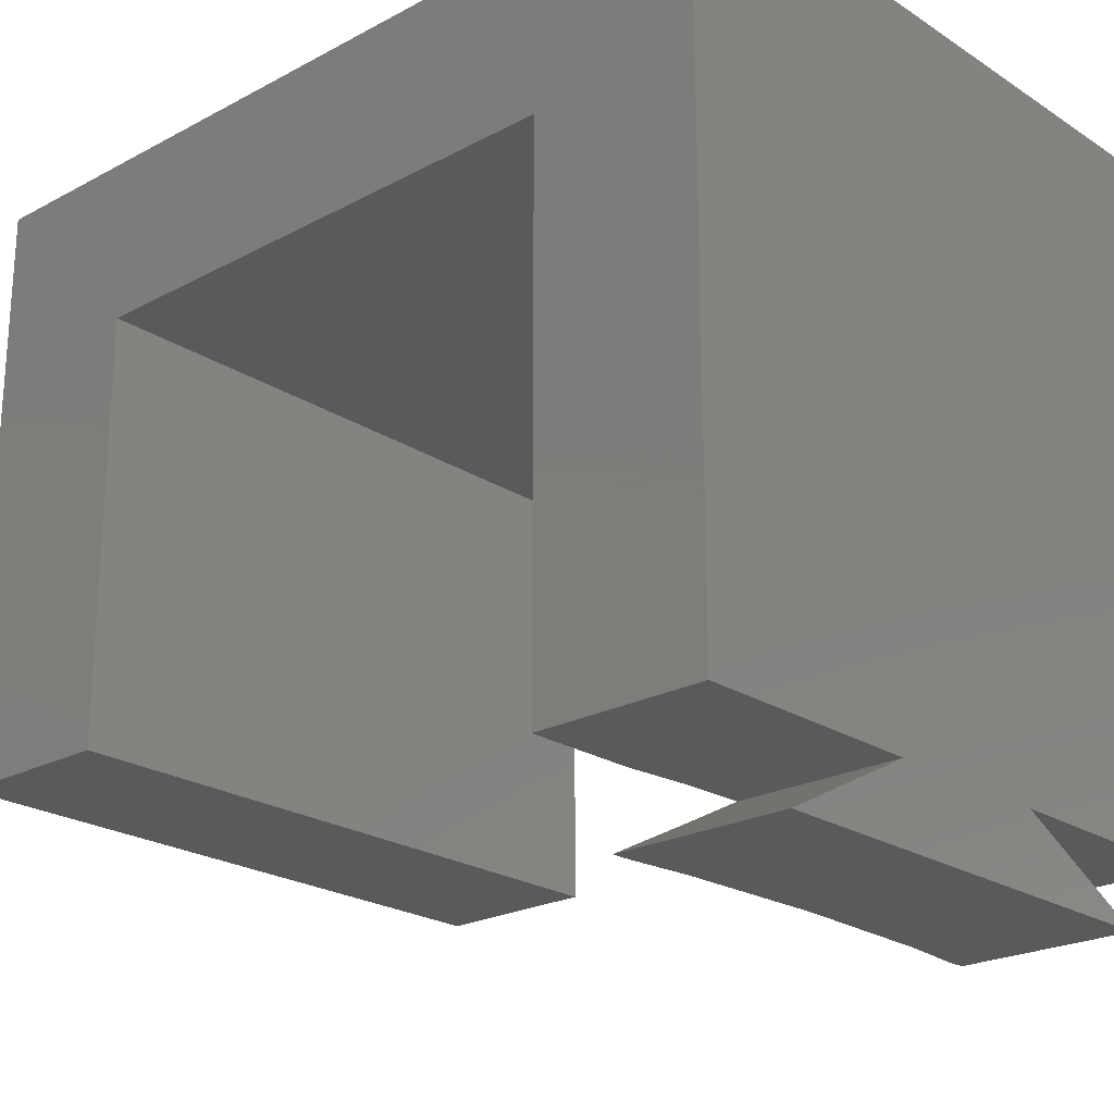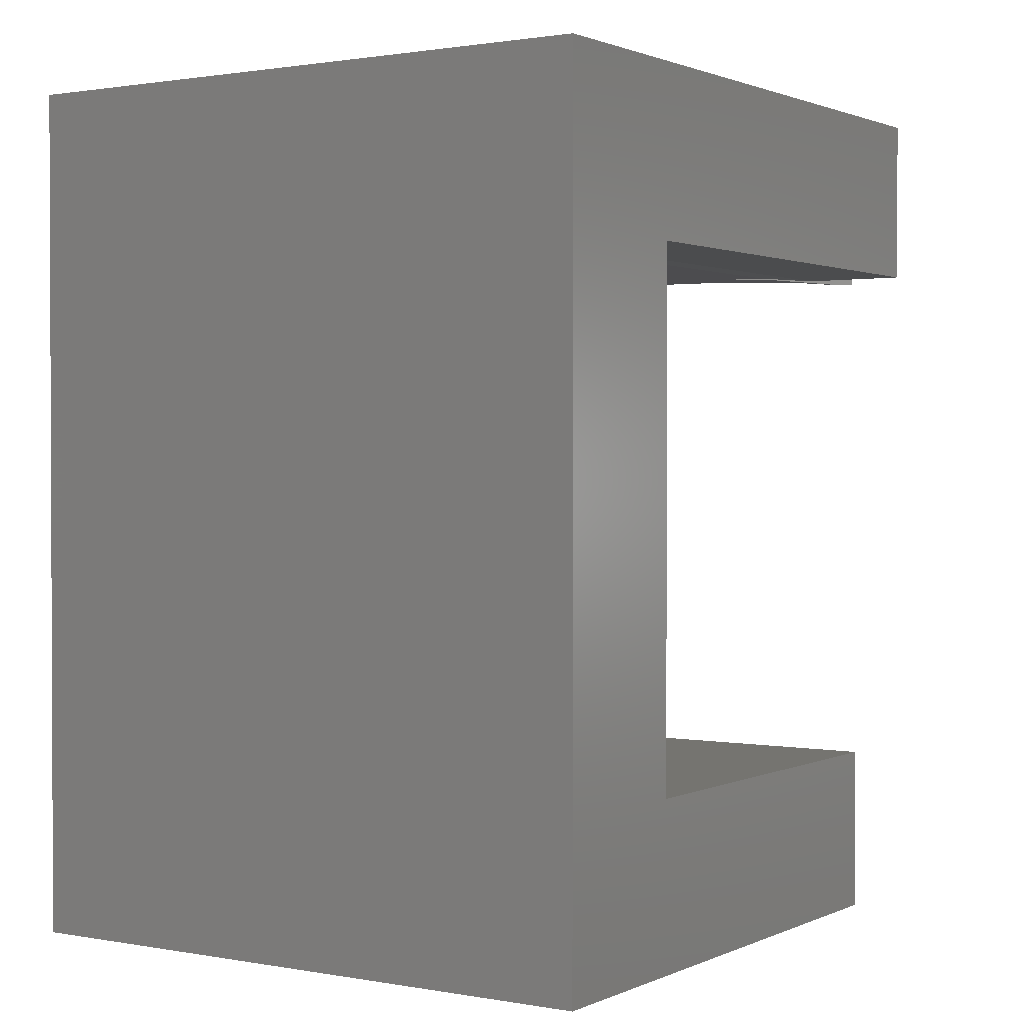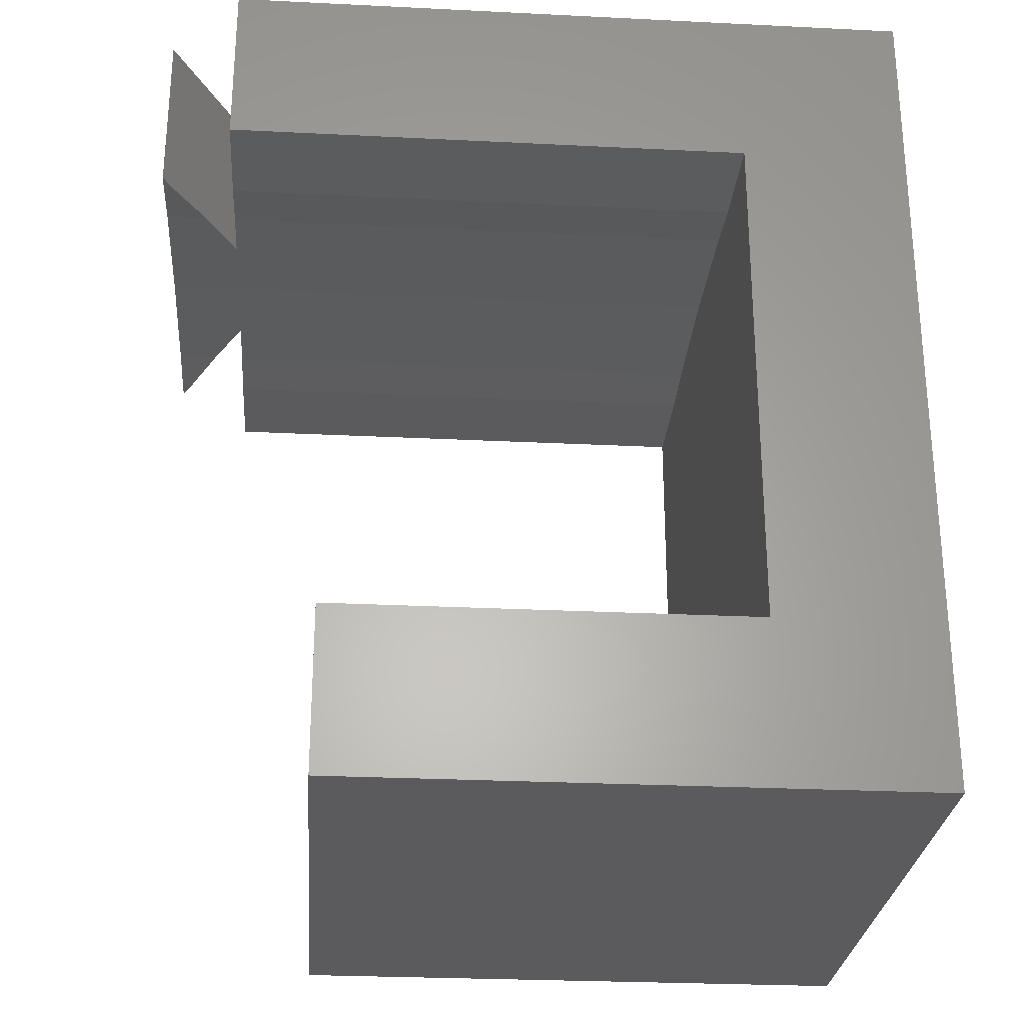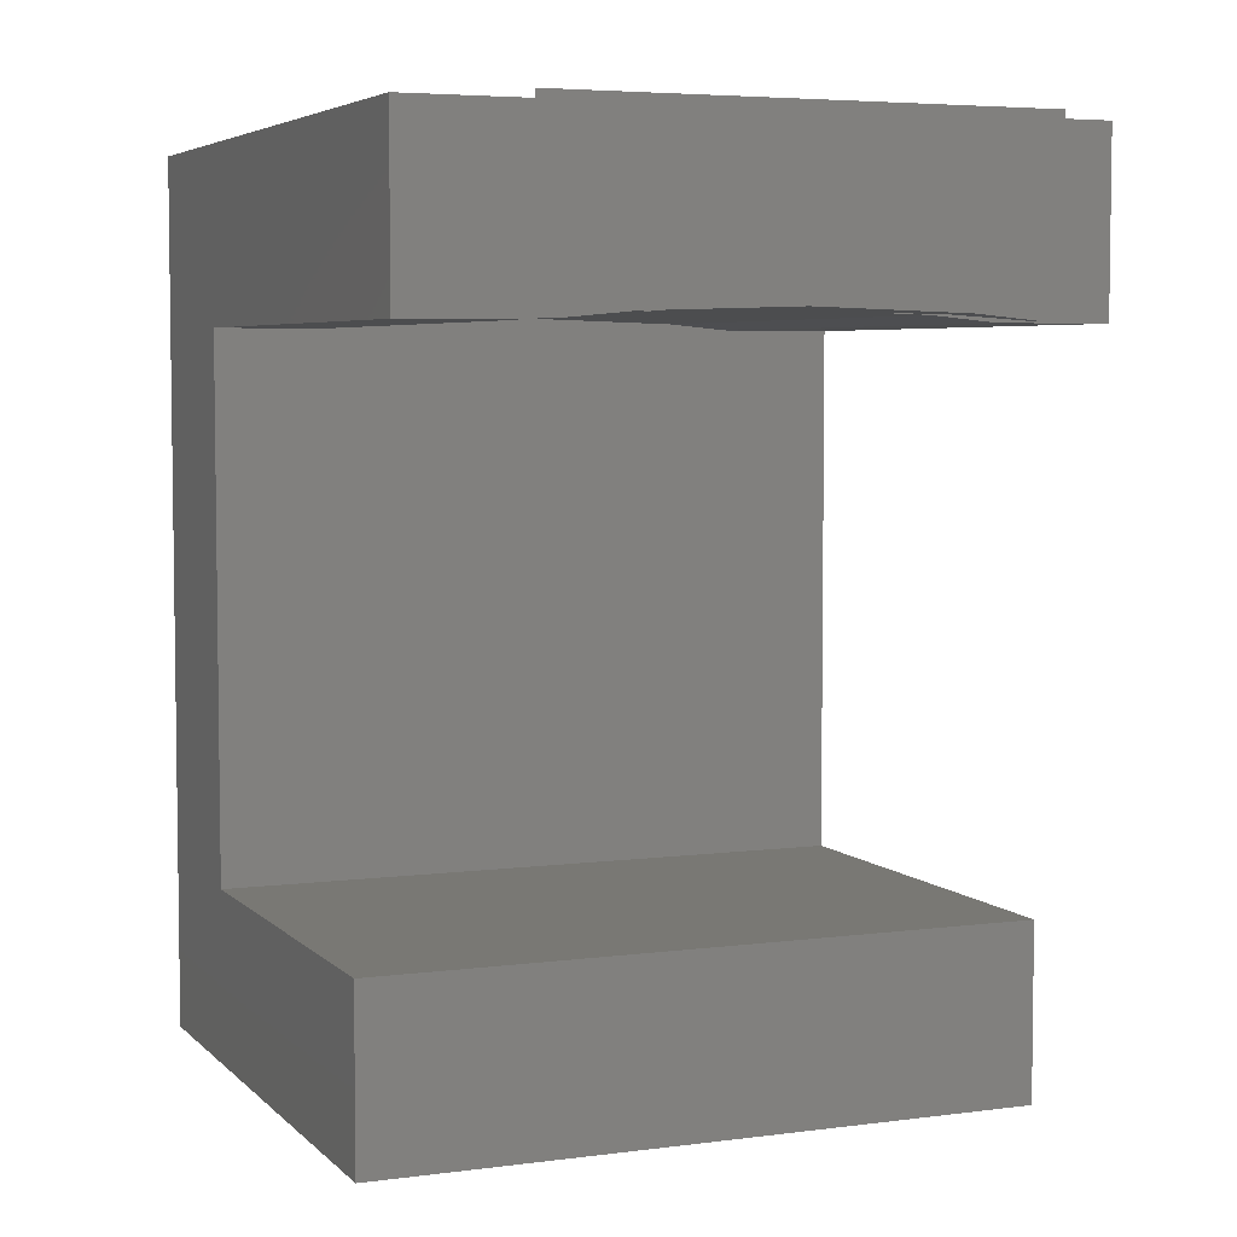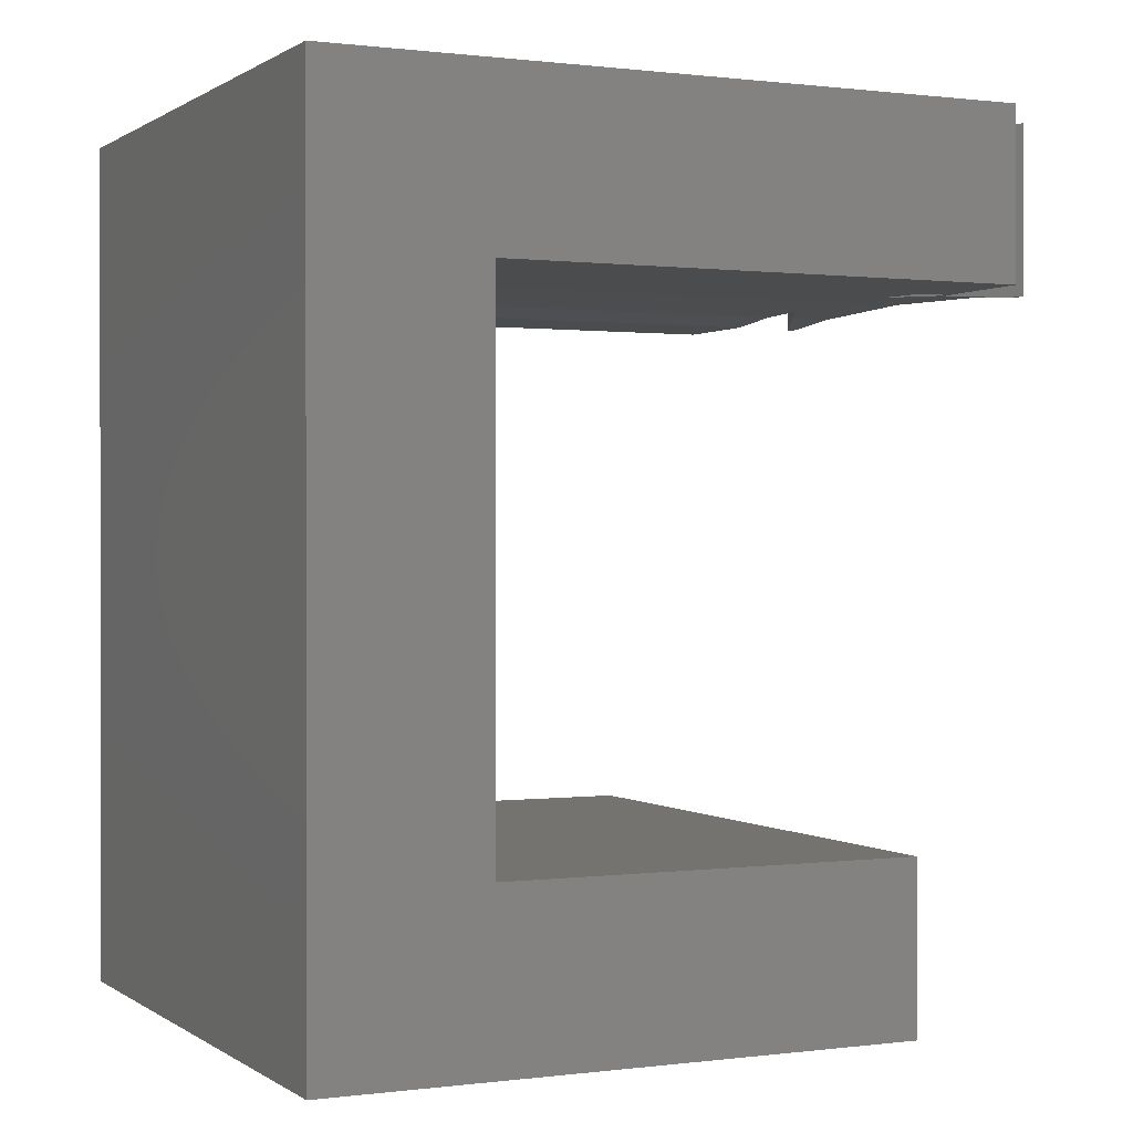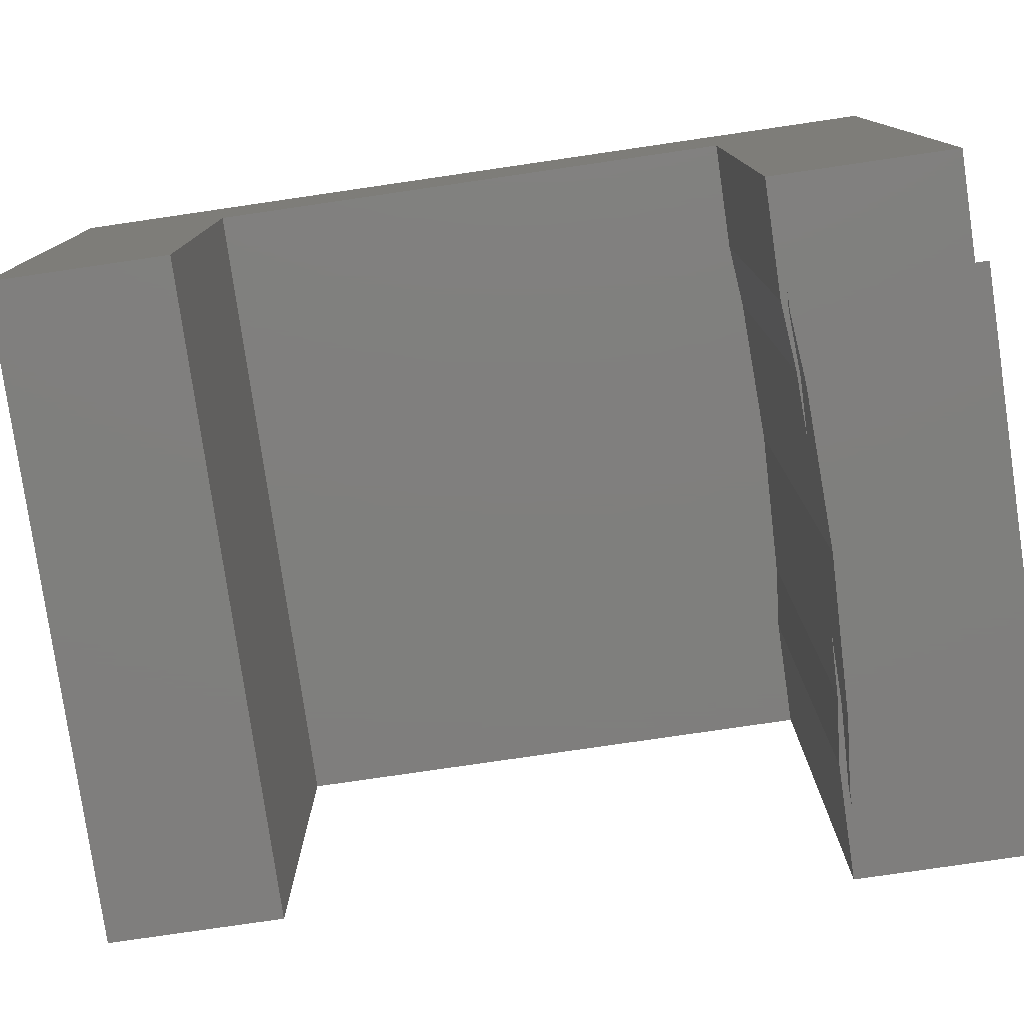
<metadata>
{"format":"stl","ext":"stl","renderer":"f3d","projection":"perspective","resolution":1024,"background":"white","views":[{"elev":-22.7,"azim":-47.6,"up":"+Y"},{"elev":1.3,"azim":-146.8,"up":"+Z"},{"elev":-27.2,"azim":85.6,"up":"+Z"},{"elev":5.1,"azim":-22.6,"up":"+Z"},{"elev":0.5,"azim":-115.4,"up":"+Z"},{"elev":-79.0,"azim":-81.7,"up":"+Y"}]}
</metadata>
<code>
# stl→obj: 42 verts, 80 faces
v 6.907 290.4 -38.22
v 4.068 291.9 -30.5
v 10.75 288.4 -30.5
v 4.068 291.9 -38.13
v 9.9 288.9 -38.5
v 10.75 288.4 -38.5
v -6.907 290.4 -38.22
v -4.068 291.9 -30.5
v -4.068 291.9 -38.13
v -10.75 288.4 -30.5
v -9.9 288.9 -38.5
v -10.75 288.4 -38.5
v 0 288.4 -38
v -6.907 288.4 -38.22
v -9.9 288.4 -38.5
v 6.907 288.4 -38.22
v 9.9 288.4 -38.5
v -9.9 291.9 -38.5
v -15 291.9 -30.5
v -6.907 291.9 -38.22
v -15 291.9 -38.5
v 6.907 291.9 -38.22
v 9.9 291.9 -38.5
v 15 291.9 -30.5
v 15 291.9 -38.5
v -15 325 -71.5
v -15 317 -63.5
v -15 325 -30.5
v -15 297 -71.5
v -15 297 -63.5
v -15 317 -38.5
v 15 325 -71.5
v 15 325 -30.5
v 15 317 -38.5
v 15 317 -63.5
v 15 297 -71.5
v 15 297 -63.5
v -9.9 317 -38.5
v 9.9 317 -38.5
v 0 317 -38
v -6.907 317 -38.22
v 6.907 317 -38.22
f 1 2 3
f 2 1 4
f 5 3 6
f 3 5 1
f 7 8 9
f 8 7 10
f 11 10 7
f 10 11 12
f 10 13 3
f 10 14 13
f 15 10 12
f 10 15 14
f 16 3 13
f 17 3 16
f 3 17 6
f 18 8 19
f 8 20 9
f 18 19 21
f 8 18 20
f 22 2 4
f 23 2 22
f 2 23 24
f 24 23 25
f 26 27 28
f 29 27 26
f 27 29 30
f 31 28 27
f 19 31 21
f 31 19 28
f 32 28 33
f 28 32 26
f 33 34 32
f 24 34 33
f 34 24 25
f 35 32 34
f 36 35 37
f 35 36 32
f 27 37 35
f 37 27 30
f 27 38 31
f 38 27 39
f 35 39 27
f 39 35 34
f 21 38 18
f 38 21 31
f 11 15 12
f 23 34 25
f 34 23 39
f 5 6 17
f 29 32 36
f 32 29 26
f 29 37 30
f 37 29 36
f 33 2 24
f 33 8 2
f 28 8 33
f 8 28 19
f 8 3 2
f 3 8 10
f 38 40 41
f 39 40 38
f 40 39 42
f 22 39 23
f 39 22 42
f 16 5 17
f 5 16 1
f 18 41 20
f 41 18 38
f 11 14 15
f 14 11 7
f 13 9 40
f 14 9 13
f 9 14 7
f 41 9 20
f 9 41 40
f 16 4 1
f 4 16 13
f 4 42 22
f 40 4 13
f 4 40 42

</code>
